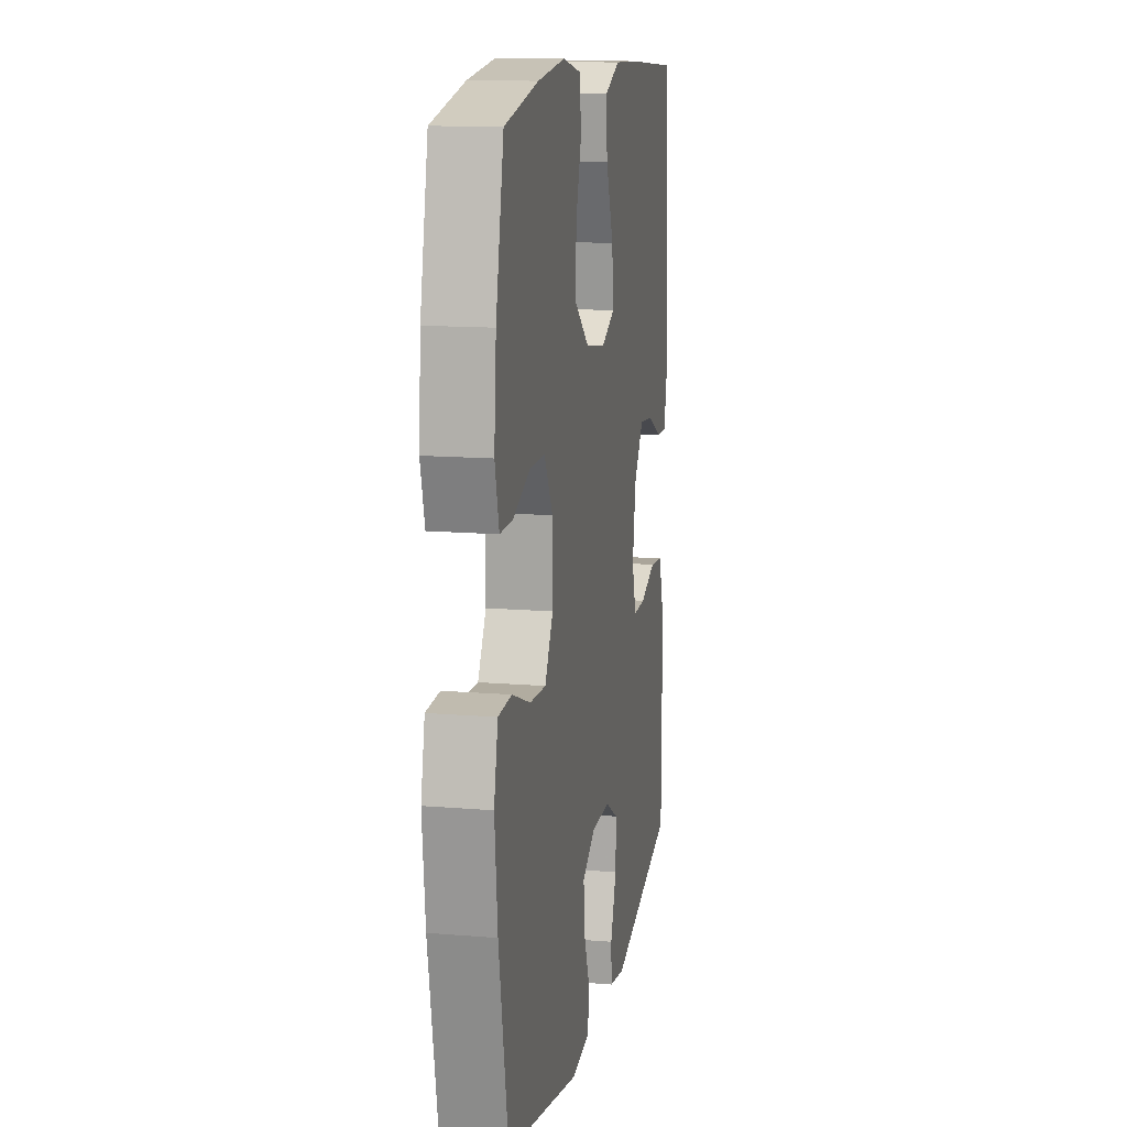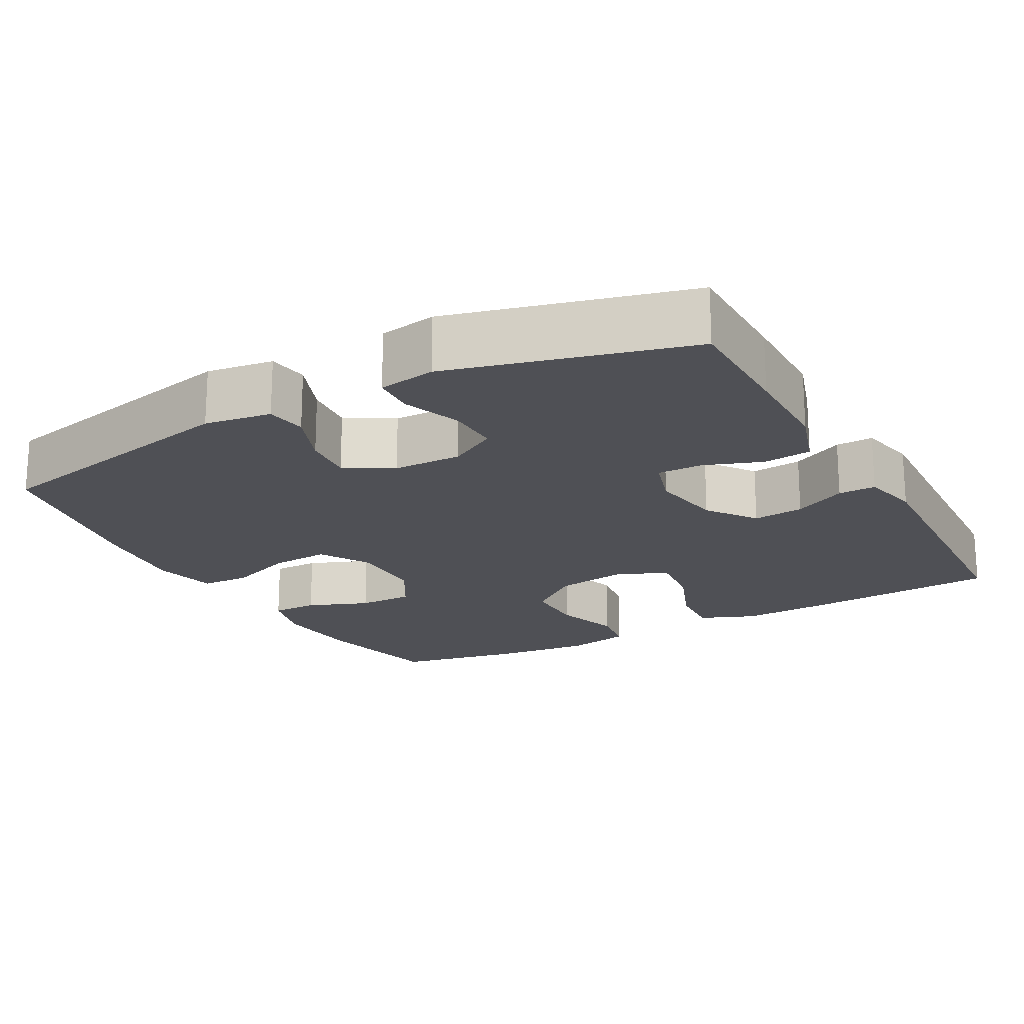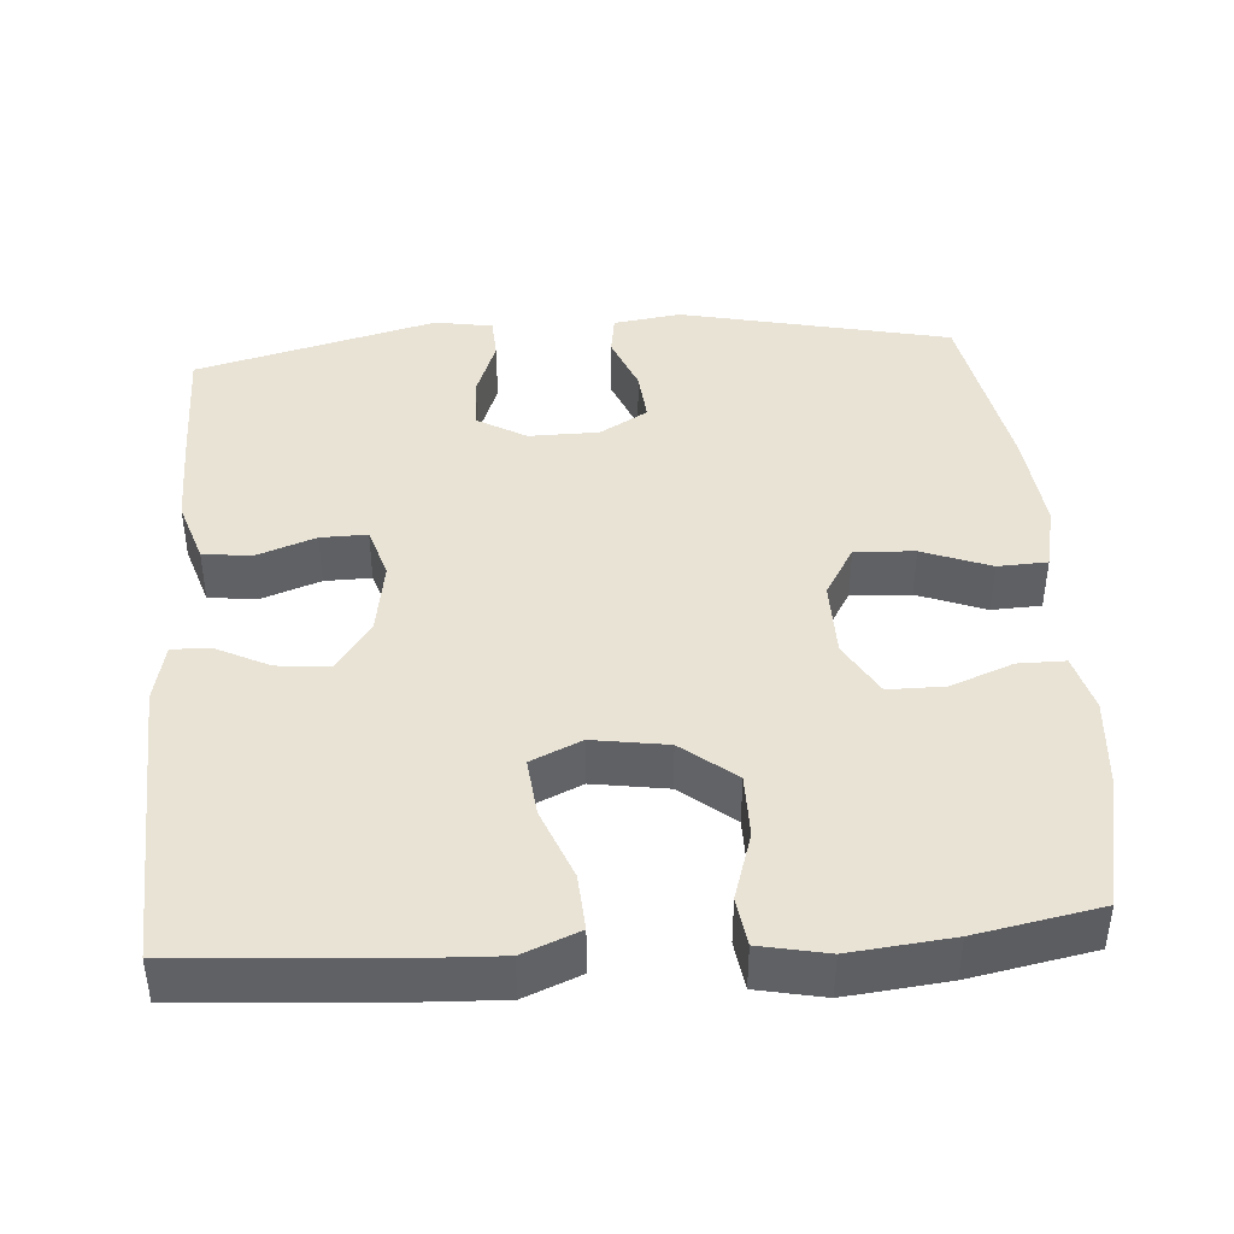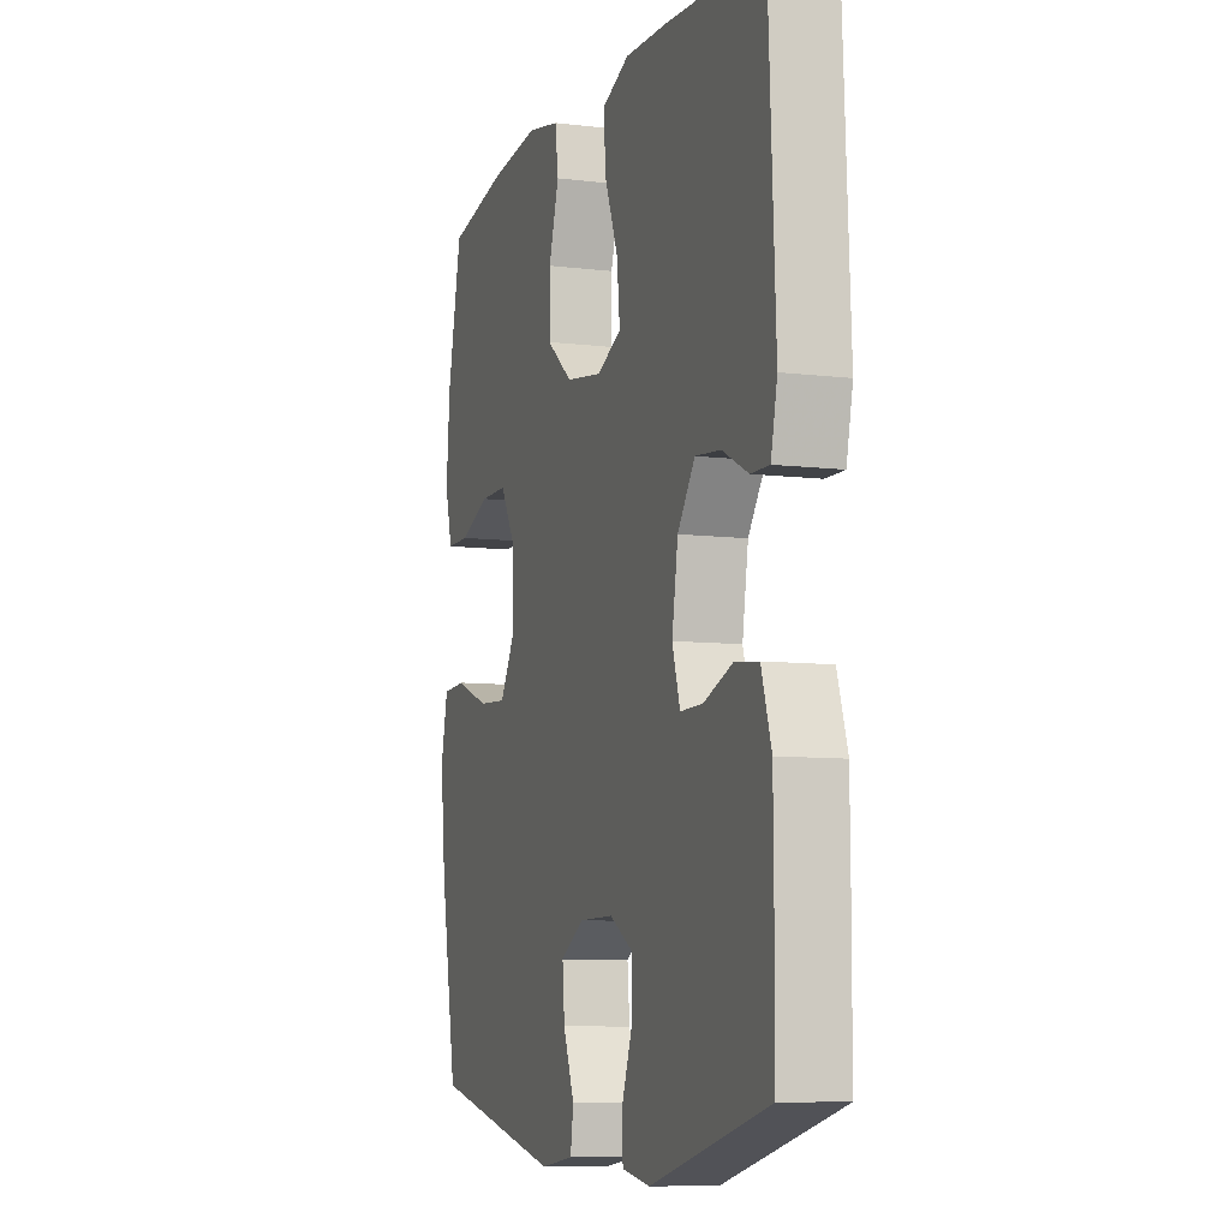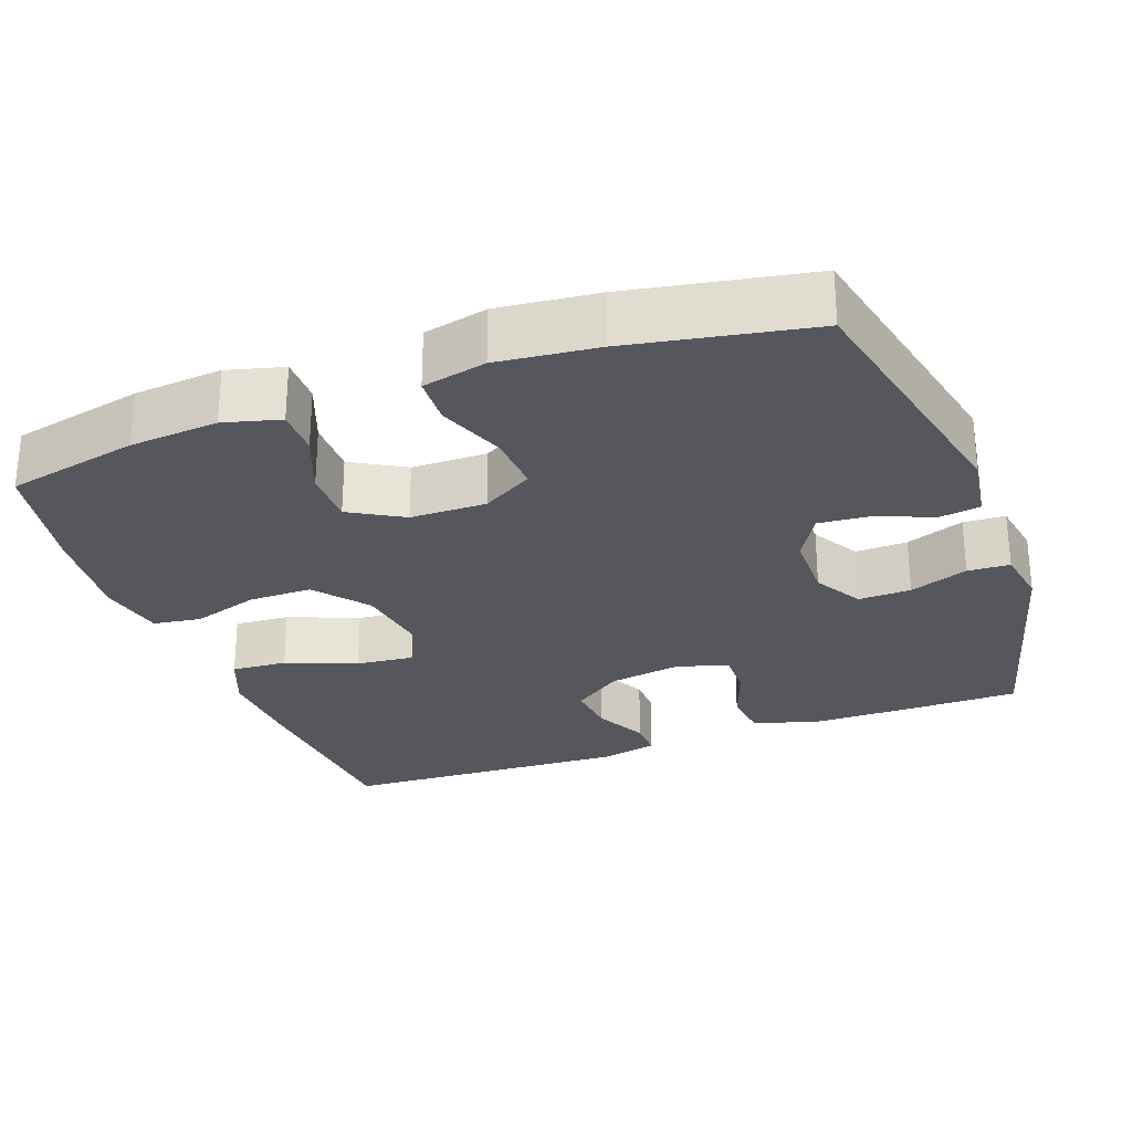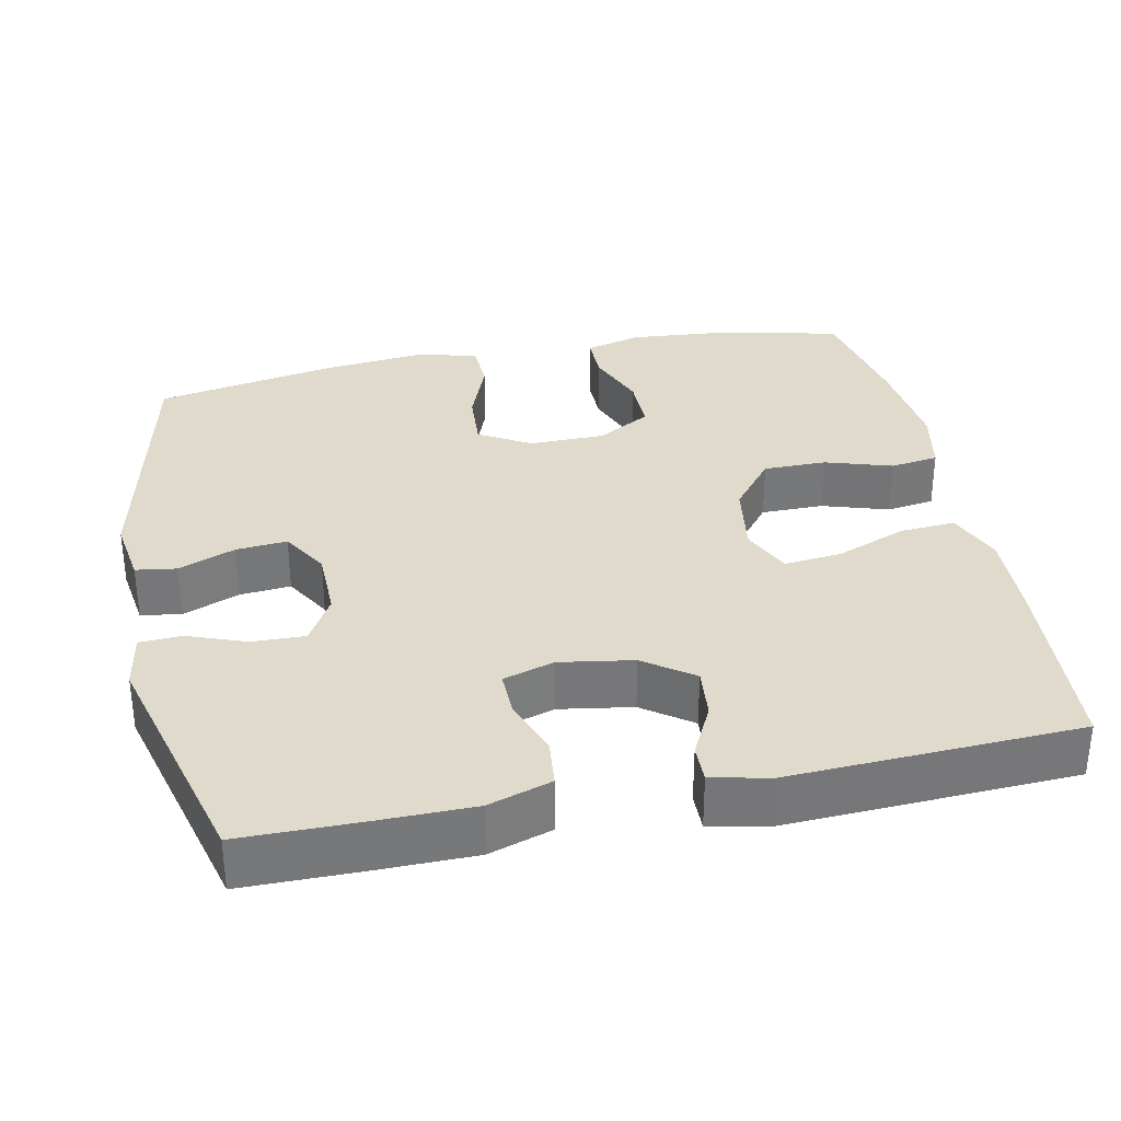
<metadata>
{"format":"obj","ext":"obj","renderer":"f3d","projection":"perspective","resolution":1024,"background":"white","views":[{"elev":13.6,"azim":100.6,"up":"+Z"},{"elev":-19.3,"azim":-151.2,"up":"+Y"},{"elev":42.2,"azim":-4.1,"up":"+Y"},{"elev":-8.2,"azim":-108.6,"up":"+Z"},{"elev":-27.5,"azim":110.2,"up":"+Y"},{"elev":33.0,"azim":-101.7,"up":"+Y"}]}
</metadata>
<code>
v 0.5 0.07 -0.5
v 0.145 0.07 -0.578
v 0.056 0.07 -0.565
v 0.048 0.07 -0.511
v 0.078 0.07 -0.435
v 0.084 0.07 -0.367
v 0.021 0.07 -0.33
v -0.071 0.07 -0.329
v -0.135 0.07 -0.366
v -0.133 0.07 -0.436
v -0.104 0.07 -0.514
v -0.107 0.07 -0.57
v -0.183 0.07 -0.583
v -0.5 0.07 -0.5
v -0.501 0.07 -0.341
v -0.5 0.07 -0.212
v -0.473 0.07 -0.128
v -0.409 0.07 -0.121
v -0.332 0.07 -0.149
v -0.271 0.07 -0.15
v -0.25 0.07 -0.082
v -0.266 0.07 0.016
v -0.313 0.07 0.081
v -0.381 0.07 0.074
v -0.451 0.07 0.039
v -0.501 0.07 0.038
v -0.518 0.07 0.115
v -0.5 0.07 0.5
v -0.241 0.07 0.519
v -0.122 0.07 0.524
v -0.048 0.07 0.494
v -0.053 0.07 0.42
v -0.09 0.07 0.326
v -0.098 0.07 0.249
v -0.032 0.07 0.219
v 0.066 0.07 0.234
v 0.136 0.07 0.29
v 0.136 0.07 0.374
v 0.108 0.07 0.463
v 0.117 0.07 0.527
v 0.205 0.07 0.545
v 0.338 0.07 0.531
v 0.5 0.07 0.5
v 0.538 0.07 0.324
v 0.548 0.07 0.206
v 0.528 0.07 0.131
v 0.466 0.07 0.131
v 0.384 0.07 0.163
v 0.31 0.07 0.163
v 0.269 0.07 0.092
v 0.268 0.07 -0.009
v 0.308 0.07 -0.077
v 0.386 0.07 -0.072
v 0.475 0.07 -0.038
v 0.54 0.07 -0.041
v 0.559 0.07 -0.126
v 0.545 0.07 -0.258
v 0.5 0 -0.5
v 0.145 0 -0.578
v 0.056 0 -0.565
v 0.048 0 -0.511
v 0.078 0 -0.435
v 0.084 0 -0.367
v 0.021 0 -0.33
v -0.071 0 -0.329
v -0.135 0 -0.366
v -0.133 0 -0.436
v -0.104 0 -0.514
v -0.107 0 -0.57
v -0.183 0 -0.583
v -0.5 0 -0.5
v -0.501 0 -0.341
v -0.5 0 -0.212
v -0.473 0 -0.128
v -0.409 0 -0.121
v -0.332 0 -0.149
v -0.271 0 -0.15
v -0.25 0 -0.082
v -0.266 0 0.016
v -0.313 0 0.081
v -0.381 0 0.074
v -0.451 0 0.039
v -0.501 0 0.038
v -0.518 0 0.115
v -0.5 0 0.5
v -0.241 0 0.519
v -0.122 0 0.524
v -0.048 0 0.494
v -0.053 0 0.42
v -0.09 0 0.326
v -0.098 0 0.249
v -0.032 0 0.219
v 0.066 0 0.234
v 0.136 0 0.29
v 0.136 0 0.374
v 0.108 0 0.463
v 0.117 0 0.527
v 0.205 0 0.545
v 0.338 0 0.531
v 0.5 0 0.5
v 0.538 0 0.324
v 0.548 0 0.206
v 0.528 0 0.131
v 0.466 0 0.131
v 0.384 0 0.163
v 0.31 0 0.163
v 0.269 0 0.092
v 0.268 0 -0.009
v 0.308 0 -0.077
v 0.386 0 -0.072
v 0.475 0 -0.038
v 0.54 0 -0.041
v 0.559 0 -0.126
v 0.545 0 -0.258
f 53 54 55 56
f 52 53 56 57
f 45 46 47 48
f 45 48 49
f 44 45 49
f 43 44 49
f 42 43 49 50
f 38 39 40 41
f 37 38 41 42
f 30 31 32 33
f 30 33 34
f 29 30 34
f 28 29 34
f 27 28 34
f 24 25 26 27
f 23 24 27 34
f 22 23 34 35
f 16 17 18 19
f 16 19 20
f 15 16 20
f 14 15 20
f 13 14 20
f 10 11 12 13
f 9 10 13 20
f 8 9 20 21
f 2 3 4 5
f 2 5 6
f 52 57 1 2
f 51 52 2 6
f 50 51 6 7
f 37 42 50 7
f 36 37 7 8
f 22 35 36
f 8 21 22 36
f 113 112 111 110
f 114 113 110 109
f 105 104 103 102
f 106 105 102
f 106 102 101
f 106 101 100
f 107 106 100 99
f 98 97 96 95
f 99 98 95 94
f 90 89 88 87
f 91 90 87
f 91 87 86
f 91 86 85
f 91 85 84
f 84 83 82 81
f 91 84 81 80
f 92 91 80 79
f 76 75 74 73
f 77 76 73
f 77 73 72
f 77 72 71
f 77 71 70
f 70 69 68 67
f 77 70 67 66
f 78 77 66 65
f 62 61 60 59
f 63 62 59
f 59 58 114 109
f 63 59 109 108
f 64 63 108 107
f 64 107 99 94
f 65 64 94 93
f 93 92 79
f 93 79 78 65
f 1 58 59 2
f 2 59 60 3
f 3 60 61 4
f 4 61 62 5
f 5 62 63 6
f 6 63 64 7
f 7 64 65 8
f 8 65 66 9
f 9 66 67 10
f 10 67 68 11
f 11 68 69 12
f 12 69 70 13
f 13 70 71 14
f 14 71 72 15
f 15 72 73 16
f 16 73 74 17
f 17 74 75 18
f 18 75 76 19
f 19 76 77 20
f 20 77 78 21
f 21 78 79 22
f 22 79 80 23
f 23 80 81 24
f 24 81 82 25
f 25 82 83 26
f 26 83 84 27
f 27 84 85 28
f 28 85 86 29
f 29 86 87 30
f 30 87 88 31
f 31 88 89 32
f 32 89 90 33
f 33 90 91 34
f 34 91 92 35
f 35 92 93 36
f 36 93 94 37
f 37 94 95 38
f 38 95 96 39
f 39 96 97 40
f 40 97 98 41
f 41 98 99 42
f 42 99 100 43
f 43 100 101 44
f 44 101 102 45
f 45 102 103 46
f 46 103 104 47
f 47 104 105 48
f 48 105 106 49
f 49 106 107 50
f 50 107 108 51
f 51 108 109 52
f 52 109 110 53
f 53 110 111 54
f 54 111 112 55
f 55 112 113 56
f 56 113 114 57
f 57 114 58 1

</code>
